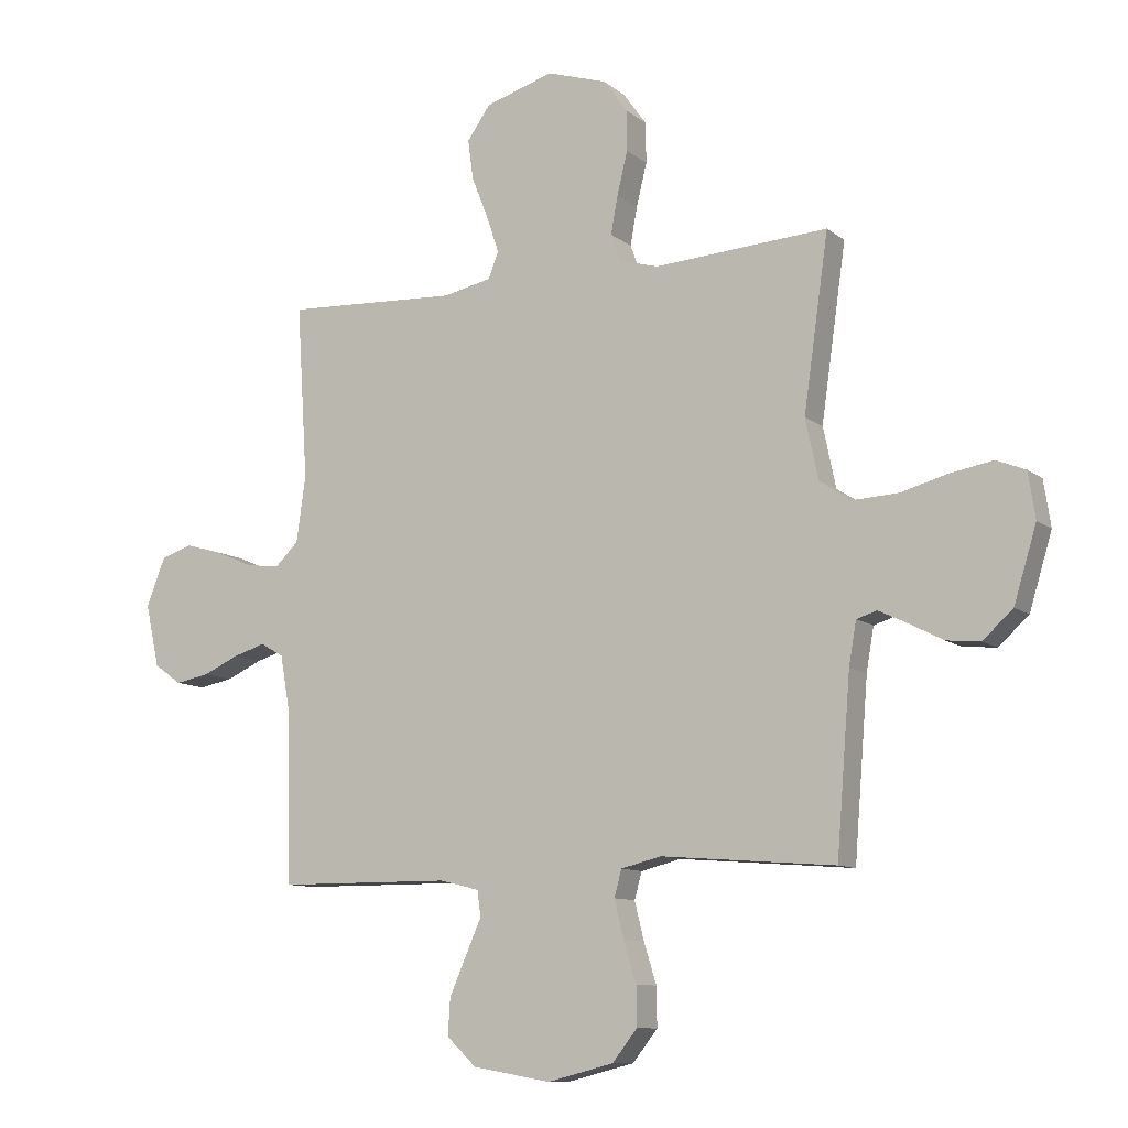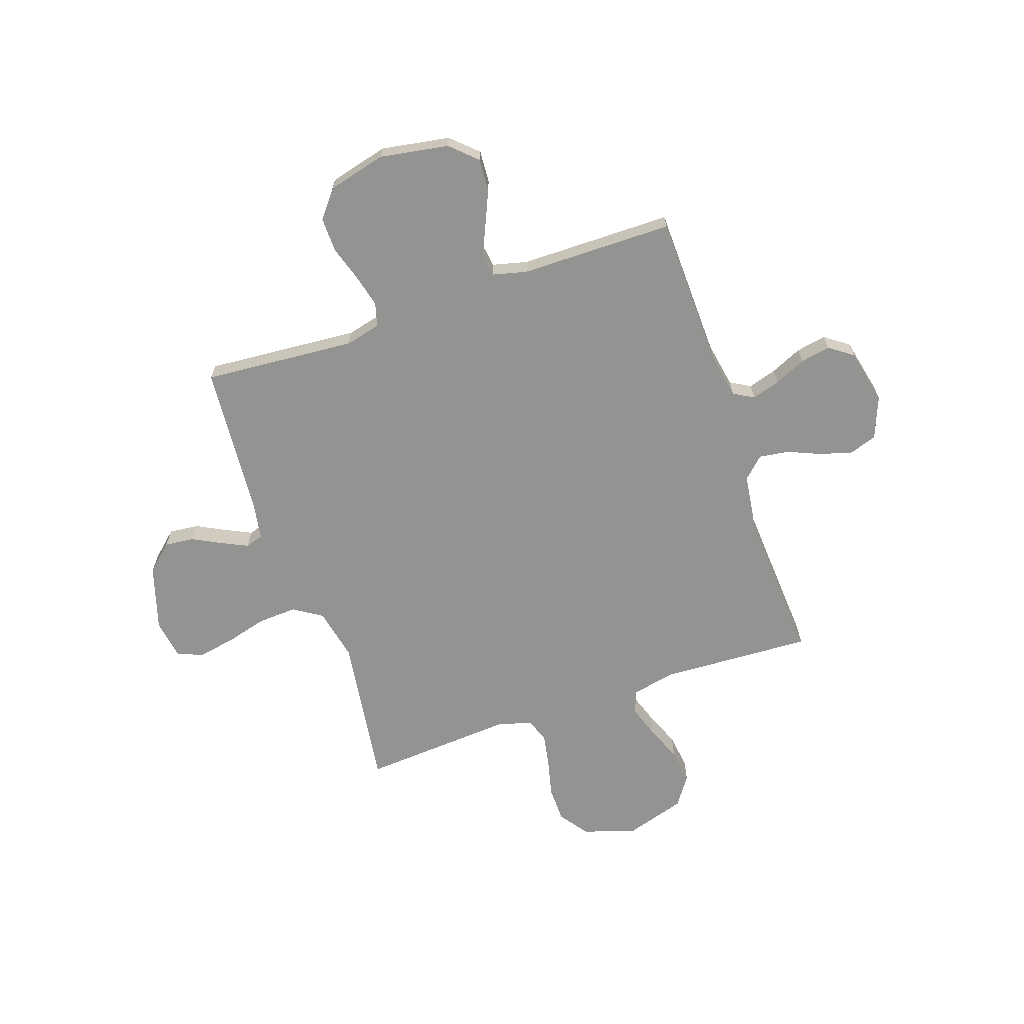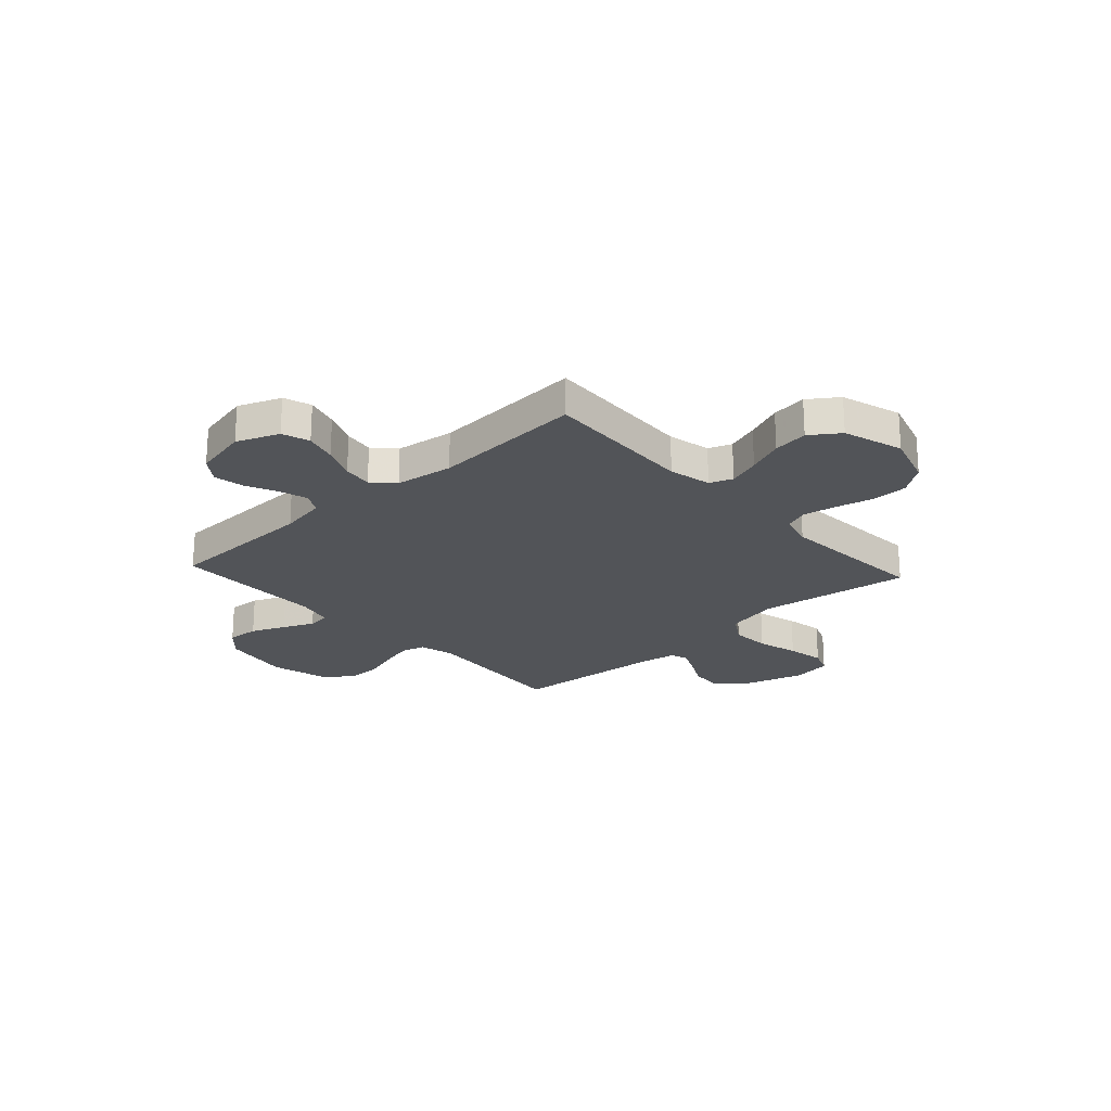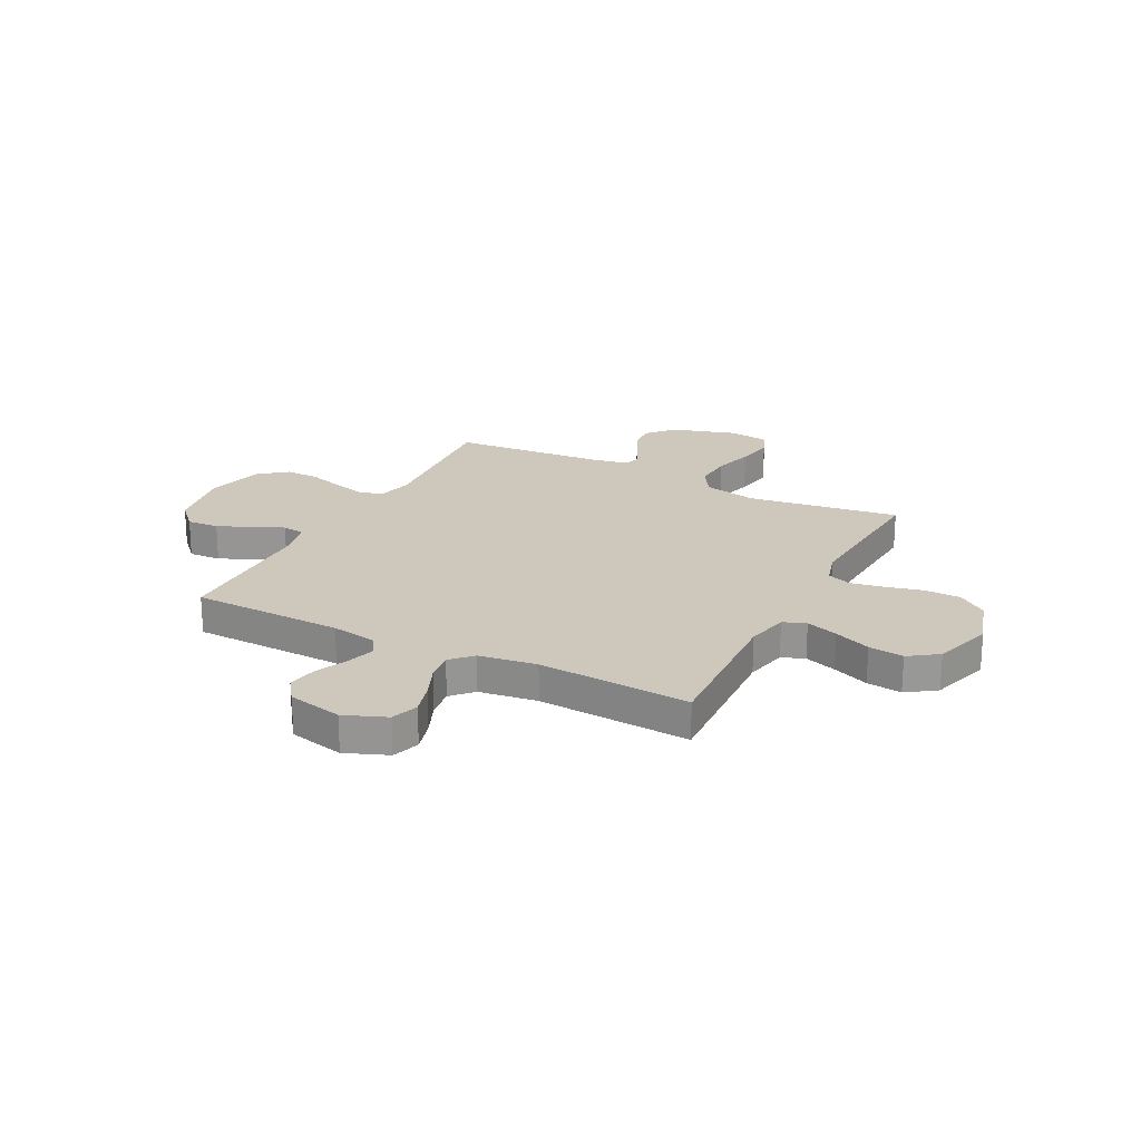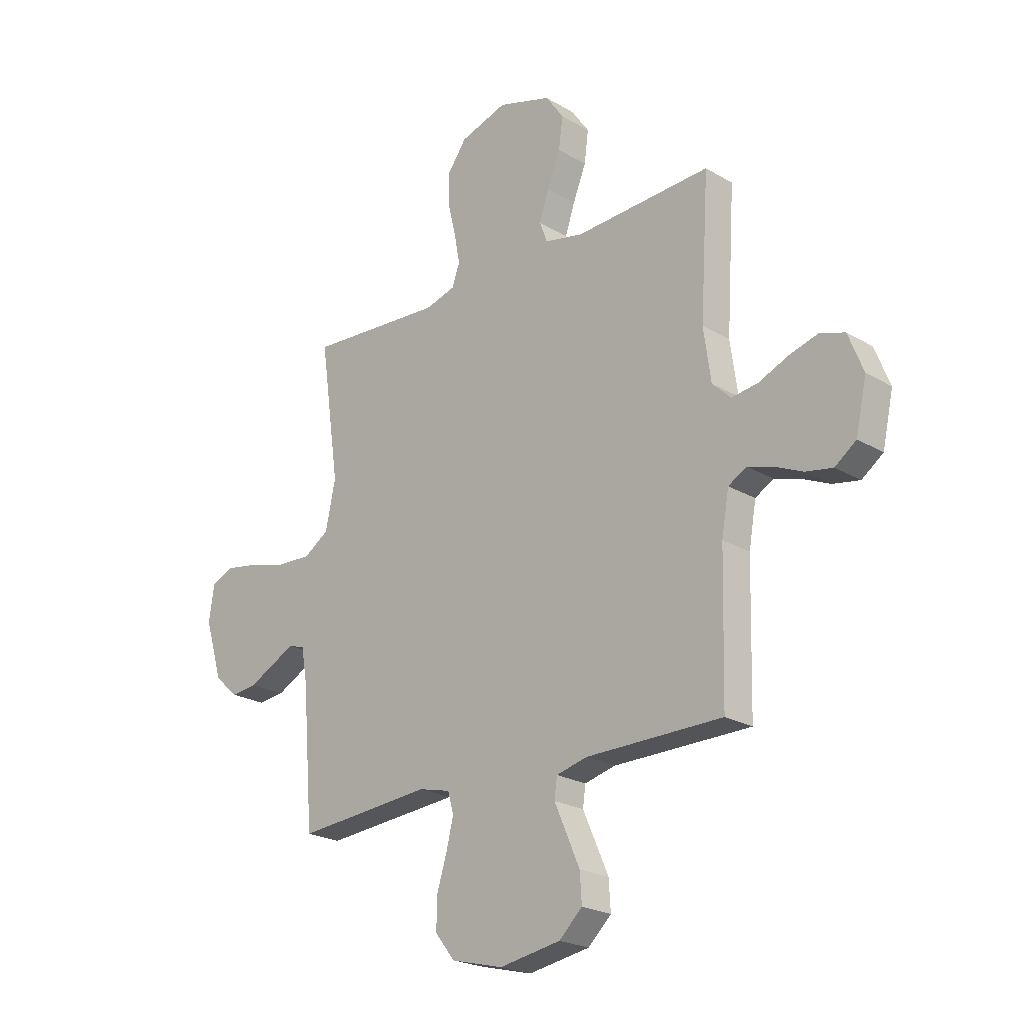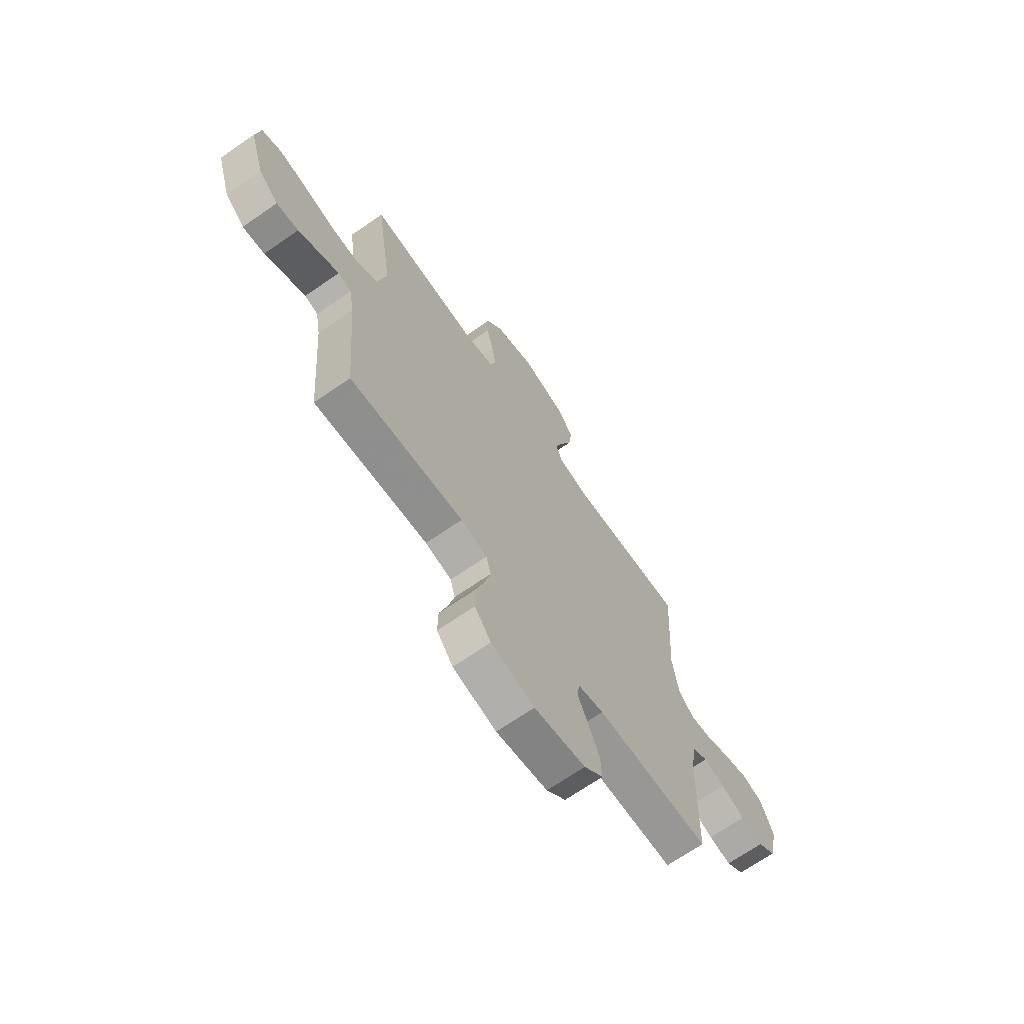
<metadata>
{"format":"obj","ext":"obj","renderer":"f3d","projection":"perspective","resolution":1024,"background":"white","views":[{"elev":-10.1,"azim":28.7,"up":"+Z"},{"elev":-66.6,"azim":-161.0,"up":"+Y"},{"elev":-22.8,"azim":-47.5,"up":"+Y"},{"elev":22.0,"azim":-62.8,"up":"+Y"},{"elev":-22.5,"azim":-135.4,"up":"+Z"},{"elev":-68.6,"azim":124.8,"up":"+Z"}]}
</metadata>
<code>
v -0.5 0.07 -0.5
v -0.508 0.07 -0.2
v -0.524 0.07 -0.109
v -0.564 0.07 -0.086
v -0.62 0.07 -0.103
v -0.682 0.07 -0.131
v -0.741 0.07 -0.142
v -0.788 0.07 -0.108
v -0.812 0.07 0
v -0.779 0.07 0.083
v -0.725 0.07 0.101
v -0.662 0.07 0.083
v -0.596 0.07 0.055
v -0.538 0.07 0.047
v -0.497 0.07 0.086
v -0.481 0.07 0.2
v -0.5 0.07 0.5
v -0.2 0.07 0.485
v -0.116 0.07 0.503
v -0.099 0.07 0.548
v -0.12 0.07 0.611
v -0.149 0.07 0.683
v -0.158 0.07 0.752
v -0.118 0.07 0.809
v 0 0.07 0.845
v 0.104 0.07 0.812
v 0.145 0.07 0.755
v 0.146 0.07 0.685
v 0.128 0.07 0.611
v 0.116 0.07 0.546
v 0.133 0.07 0.499
v 0.2 0.07 0.48
v 0.5 0.07 0.5
v 0.457 0.07 0.2
v 0.479 0.07 0.096
v 0.535 0.07 0.06
v 0.612 0.07 0.064
v 0.693 0.07 0.086
v 0.767 0.07 0.099
v 0.817 0.07 0.079
v 0.829 0.07 0
v 0.79 0.07 -0.128
v 0.738 0.07 -0.175
v 0.68 0.07 -0.169
v 0.622 0.07 -0.139
v 0.572 0.07 -0.115
v 0.537 0.07 -0.126
v 0.524 0.07 -0.2
v 0.5 0.07 -0.5
v 0.2 0.07 -0.476
v 0.131 0.07 -0.493
v 0.118 0.07 -0.539
v 0.134 0.07 -0.603
v 0.156 0.07 -0.674
v 0.157 0.07 -0.741
v 0.114 0.07 -0.795
v 0 0.07 -0.824
v -0.135 0.07 -0.801
v -0.186 0.07 -0.753
v -0.182 0.07 -0.69
v -0.153 0.07 -0.624
v -0.126 0.07 -0.563
v -0.132 0.07 -0.519
v -0.2 0.07 -0.502
v -0.5 0 -0.5
v -0.508 0 -0.2
v -0.524 0 -0.109
v -0.564 0 -0.086
v -0.62 0 -0.103
v -0.682 0 -0.131
v -0.741 0 -0.142
v -0.788 0 -0.108
v -0.812 0 0
v -0.779 0 0.083
v -0.725 0 0.101
v -0.662 0 0.083
v -0.596 0 0.055
v -0.538 0 0.047
v -0.497 0 0.086
v -0.481 0 0.2
v -0.5 0 0.5
v -0.2 0 0.485
v -0.116 0 0.503
v -0.099 0 0.548
v -0.12 0 0.611
v -0.149 0 0.683
v -0.158 0 0.752
v -0.118 0 0.809
v 0 0 0.845
v 0.104 0 0.812
v 0.145 0 0.755
v 0.146 0 0.685
v 0.128 0 0.611
v 0.116 0 0.546
v 0.133 0 0.499
v 0.2 0 0.48
v 0.5 0 0.5
v 0.457 0 0.2
v 0.479 0 0.096
v 0.535 0 0.06
v 0.612 0 0.064
v 0.693 0 0.086
v 0.767 0 0.099
v 0.817 0 0.079
v 0.829 0 0
v 0.79 0 -0.128
v 0.738 0 -0.175
v 0.68 0 -0.169
v 0.622 0 -0.139
v 0.572 0 -0.115
v 0.537 0 -0.126
v 0.524 0 -0.2
v 0.5 0 -0.5
v 0.2 0 -0.476
v 0.131 0 -0.493
v 0.118 0 -0.539
v 0.134 0 -0.603
v 0.156 0 -0.674
v 0.157 0 -0.741
v 0.114 0 -0.795
v 0 0 -0.824
v -0.135 0 -0.801
v -0.186 0 -0.753
v -0.182 0 -0.69
v -0.153 0 -0.624
v -0.126 0 -0.563
v -0.132 0 -0.519
v -0.2 0 -0.502
f 59 60 61 62
f 57 58 59 62
f 57 62 63
f 56 57 63
f 53 54 55 56
f 52 53 56 63
f 51 52 63 64
f 48 49 50
f 47 48 50 51
f 42 43 44 45
f 42 45 46
f 41 42 46
f 40 41 46 47
f 37 38 39 40
f 32 33 34
f 31 32 34 35
f 26 27 28 29
f 26 29 30
f 25 26 30
f 24 25 30 31
f 21 22 23 24
f 20 21 24 31
f 16 17 18
f 15 16 18 19
f 10 11 12 13
f 8 9 10 13
f 8 13 14
f 5 6 7 8
f 4 5 8 14
f 3 4 14 15
f 51 64 1 2
f 47 51 2 3
f 37 40 47 3
f 36 37 3
f 35 36 3 15
f 19 20 31 35
f 15 19 35
f 126 125 124 123
f 126 123 122 121
f 127 126 121
f 127 121 120
f 120 119 118 117
f 127 120 117 116
f 128 127 116 115
f 114 113 112
f 115 114 112 111
f 109 108 107 106
f 110 109 106
f 110 106 105
f 111 110 105 104
f 104 103 102 101
f 98 97 96
f 99 98 96 95
f 93 92 91 90
f 94 93 90
f 94 90 89
f 95 94 89 88
f 88 87 86 85
f 95 88 85 84
f 82 81 80
f 83 82 80 79
f 77 76 75 74
f 77 74 73 72
f 78 77 72
f 72 71 70 69
f 78 72 69 68
f 79 78 68 67
f 66 65 128 115
f 67 66 115 111
f 67 111 104 101
f 67 101 100
f 79 67 100 99
f 99 95 84 83
f 99 83 79
f 1 65 66 2
f 2 66 67 3
f 3 67 68 4
f 4 68 69 5
f 5 69 70 6
f 6 70 71 7
f 7 71 72 8
f 8 72 73 9
f 9 73 74 10
f 10 74 75 11
f 11 75 76 12
f 12 76 77 13
f 13 77 78 14
f 14 78 79 15
f 15 79 80 16
f 16 80 81 17
f 17 81 82 18
f 18 82 83 19
f 19 83 84 20
f 20 84 85 21
f 21 85 86 22
f 22 86 87 23
f 23 87 88 24
f 24 88 89 25
f 25 89 90 26
f 26 90 91 27
f 27 91 92 28
f 28 92 93 29
f 29 93 94 30
f 30 94 95 31
f 31 95 96 32
f 32 96 97 33
f 33 97 98 34
f 34 98 99 35
f 35 99 100 36
f 36 100 101 37
f 37 101 102 38
f 38 102 103 39
f 39 103 104 40
f 40 104 105 41
f 41 105 106 42
f 42 106 107 43
f 43 107 108 44
f 44 108 109 45
f 45 109 110 46
f 46 110 111 47
f 47 111 112 48
f 48 112 113 49
f 49 113 114 50
f 50 114 115 51
f 51 115 116 52
f 52 116 117 53
f 53 117 118 54
f 54 118 119 55
f 55 119 120 56
f 56 120 121 57
f 57 121 122 58
f 58 122 123 59
f 59 123 124 60
f 60 124 125 61
f 61 125 126 62
f 62 126 127 63
f 63 127 128 64
f 64 128 65 1

</code>
